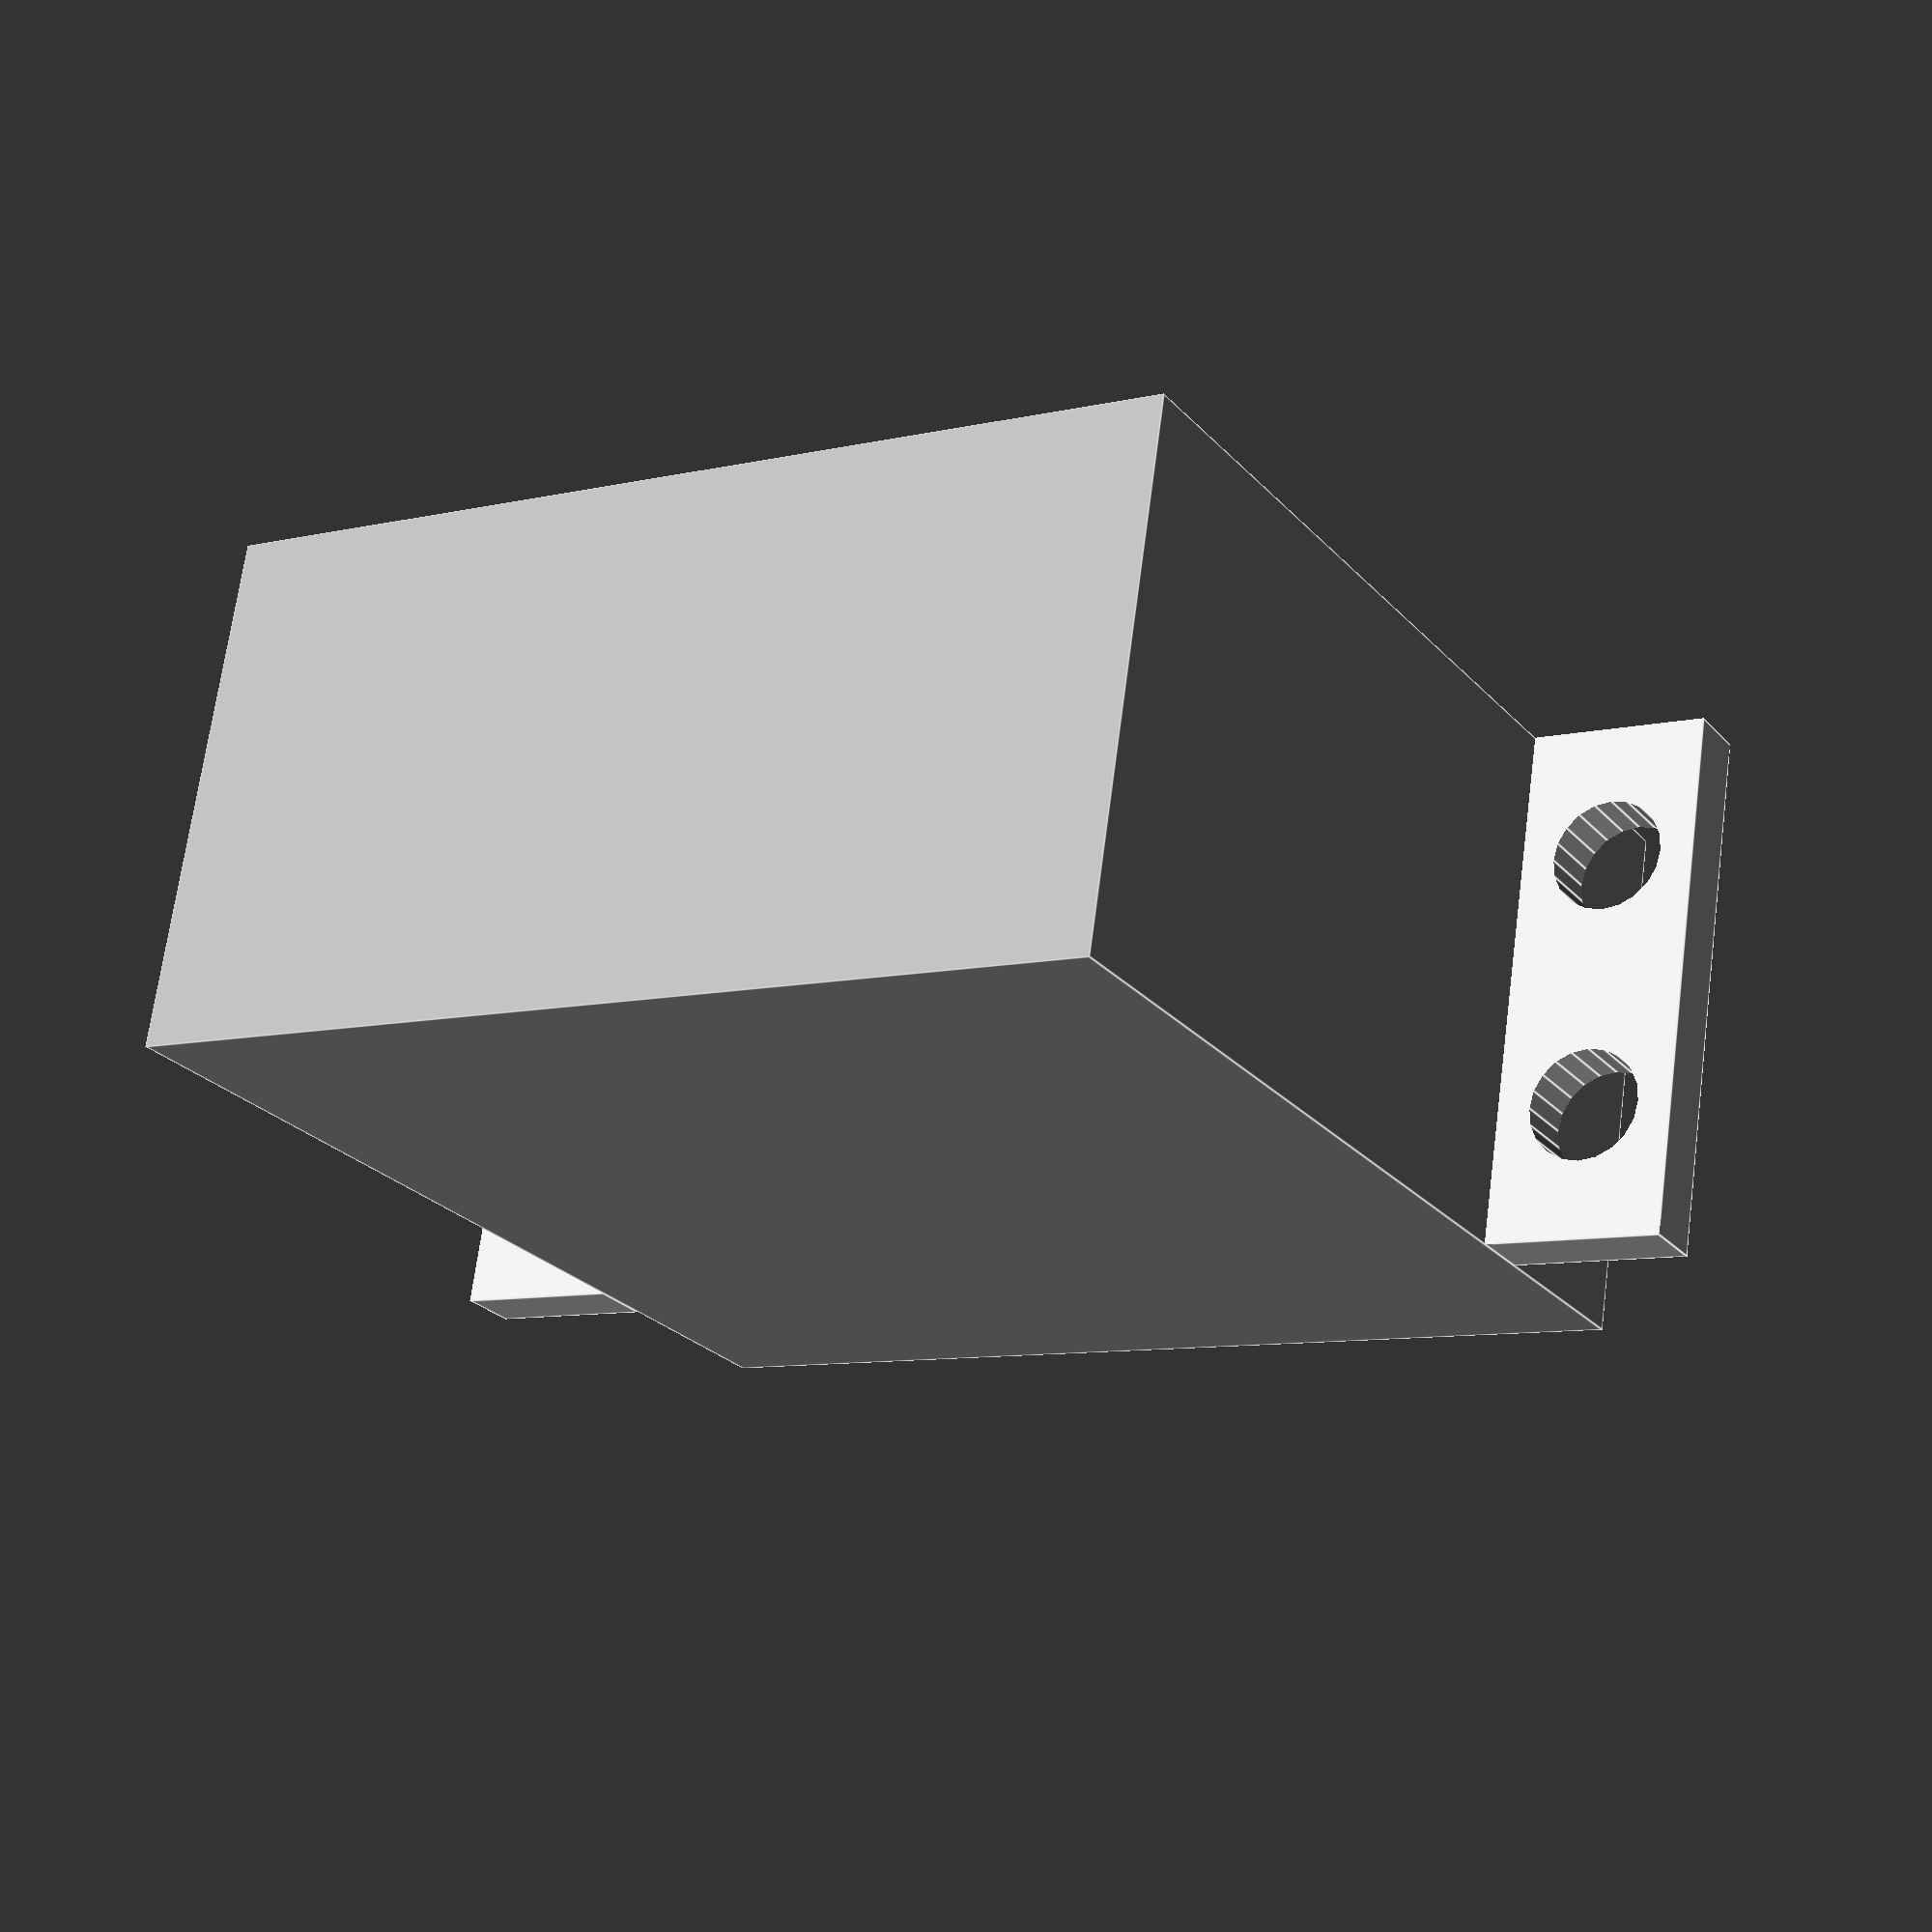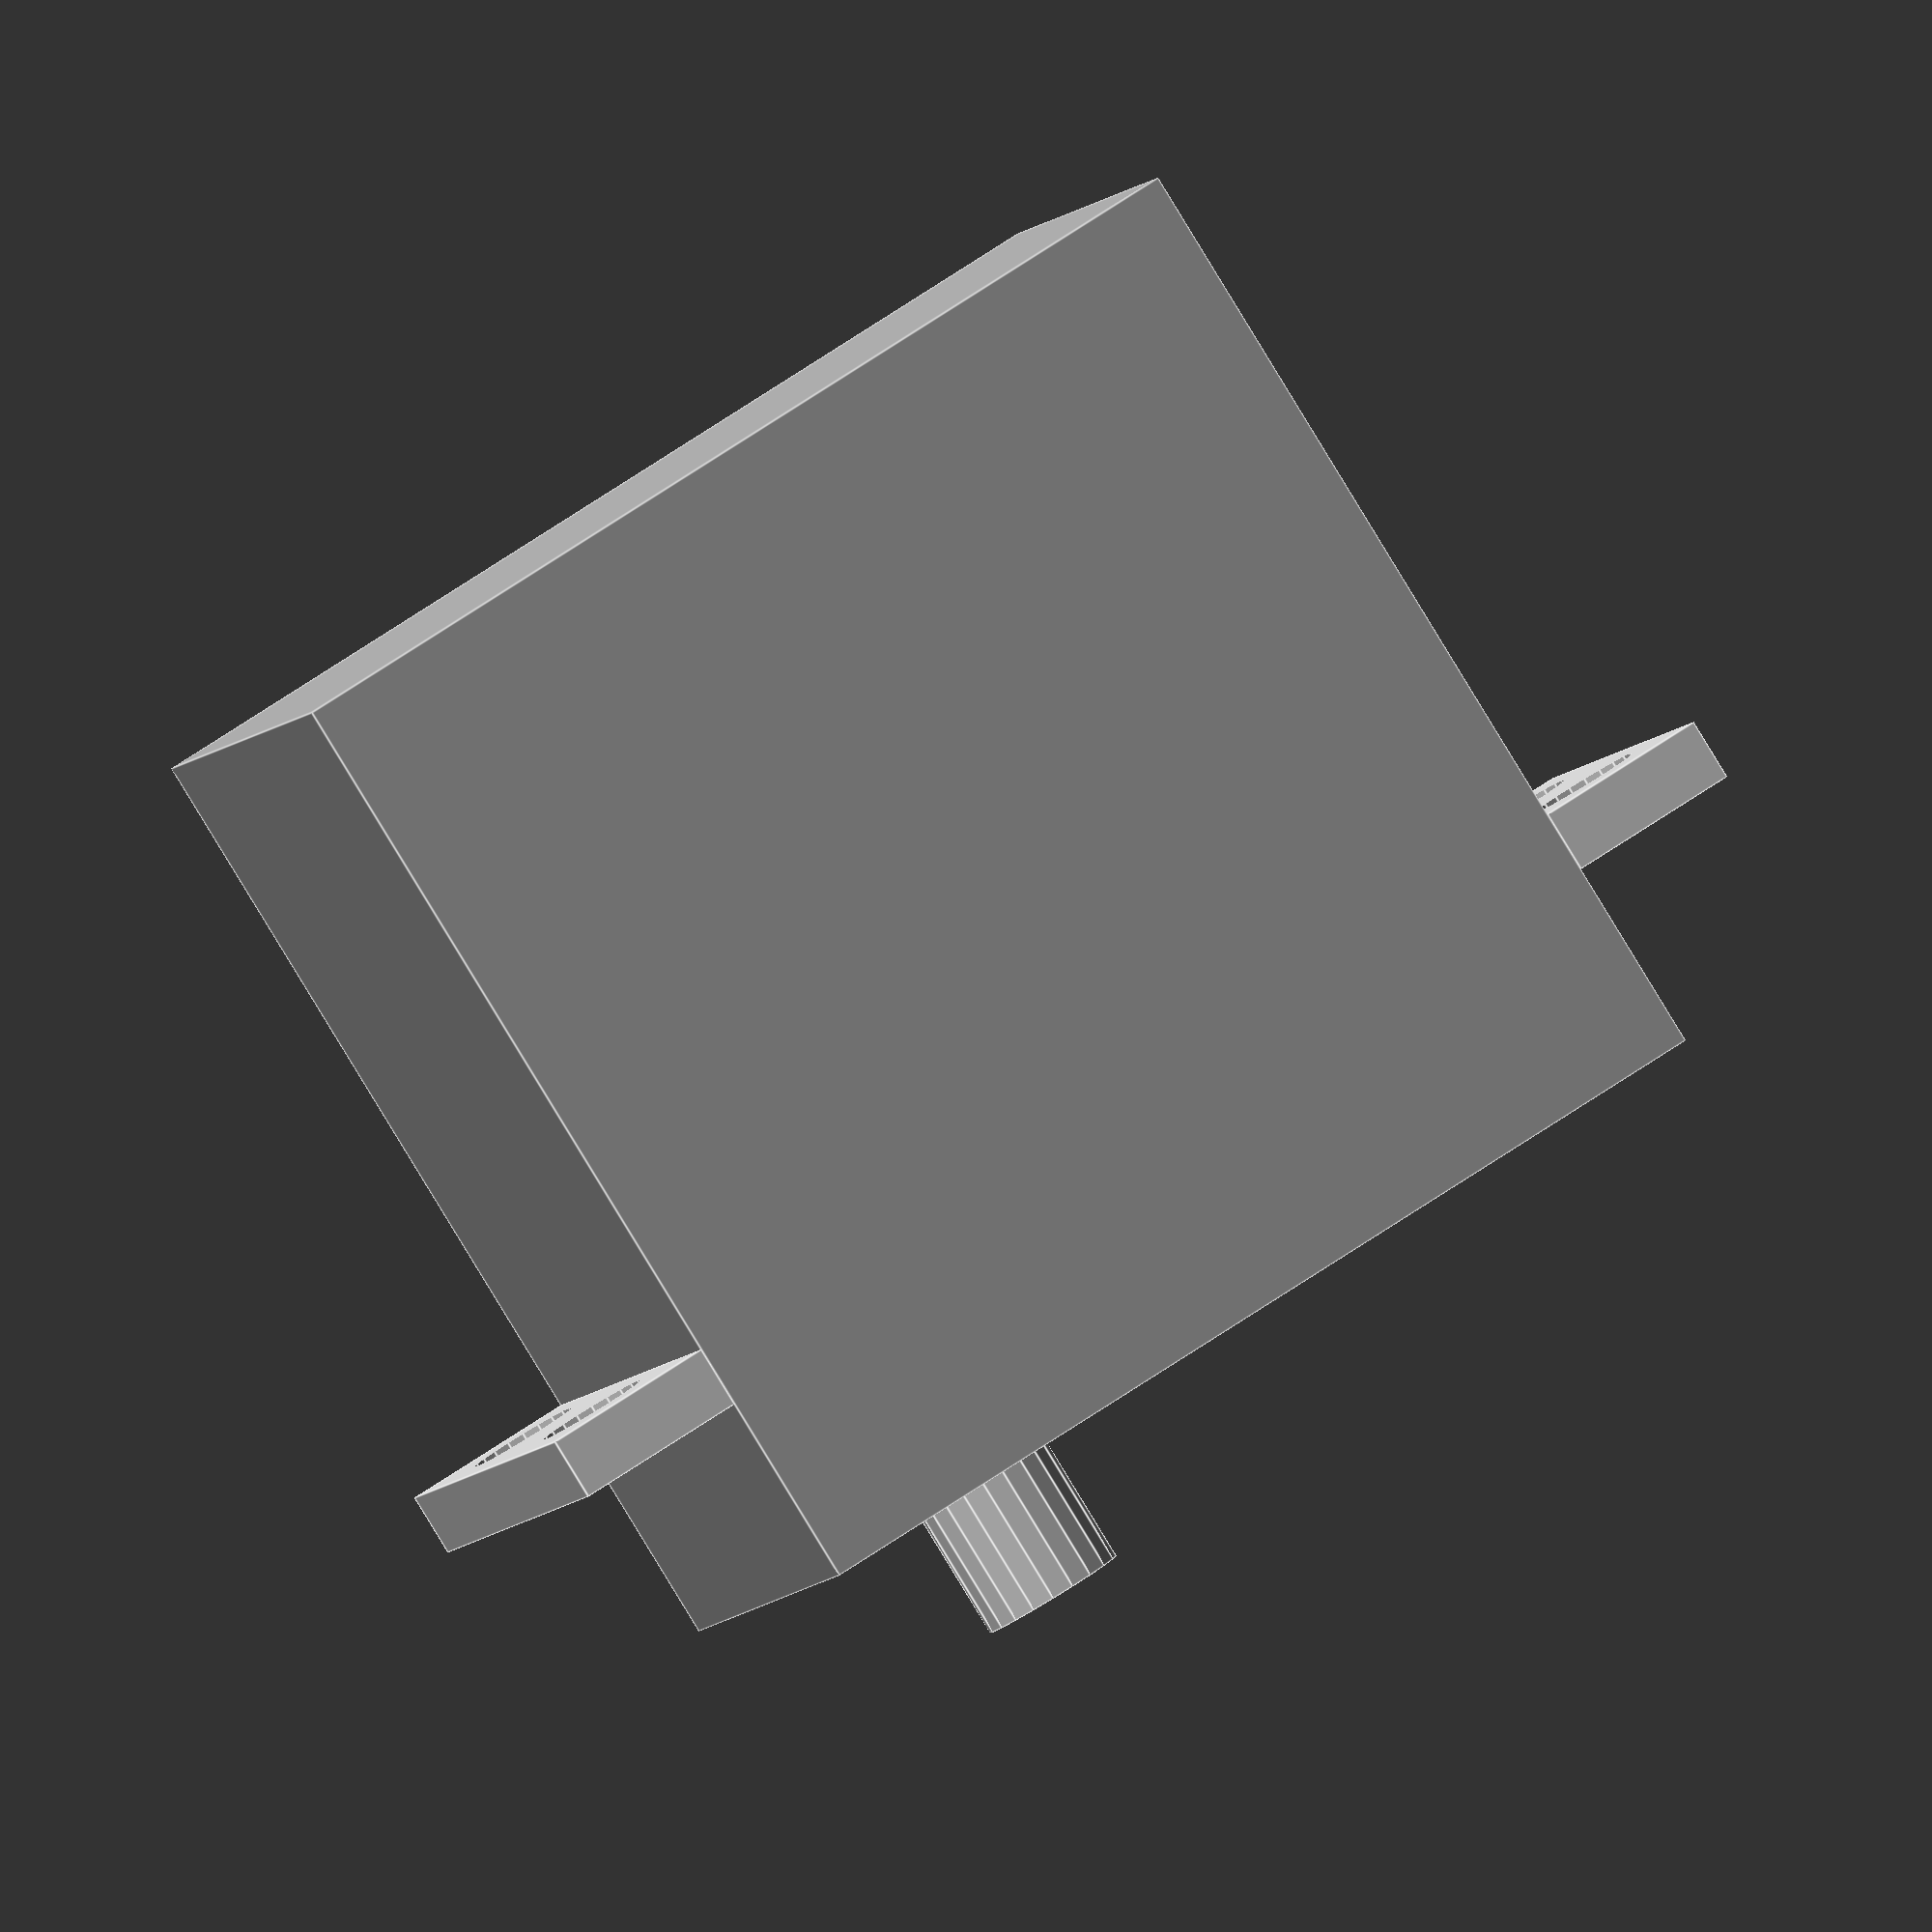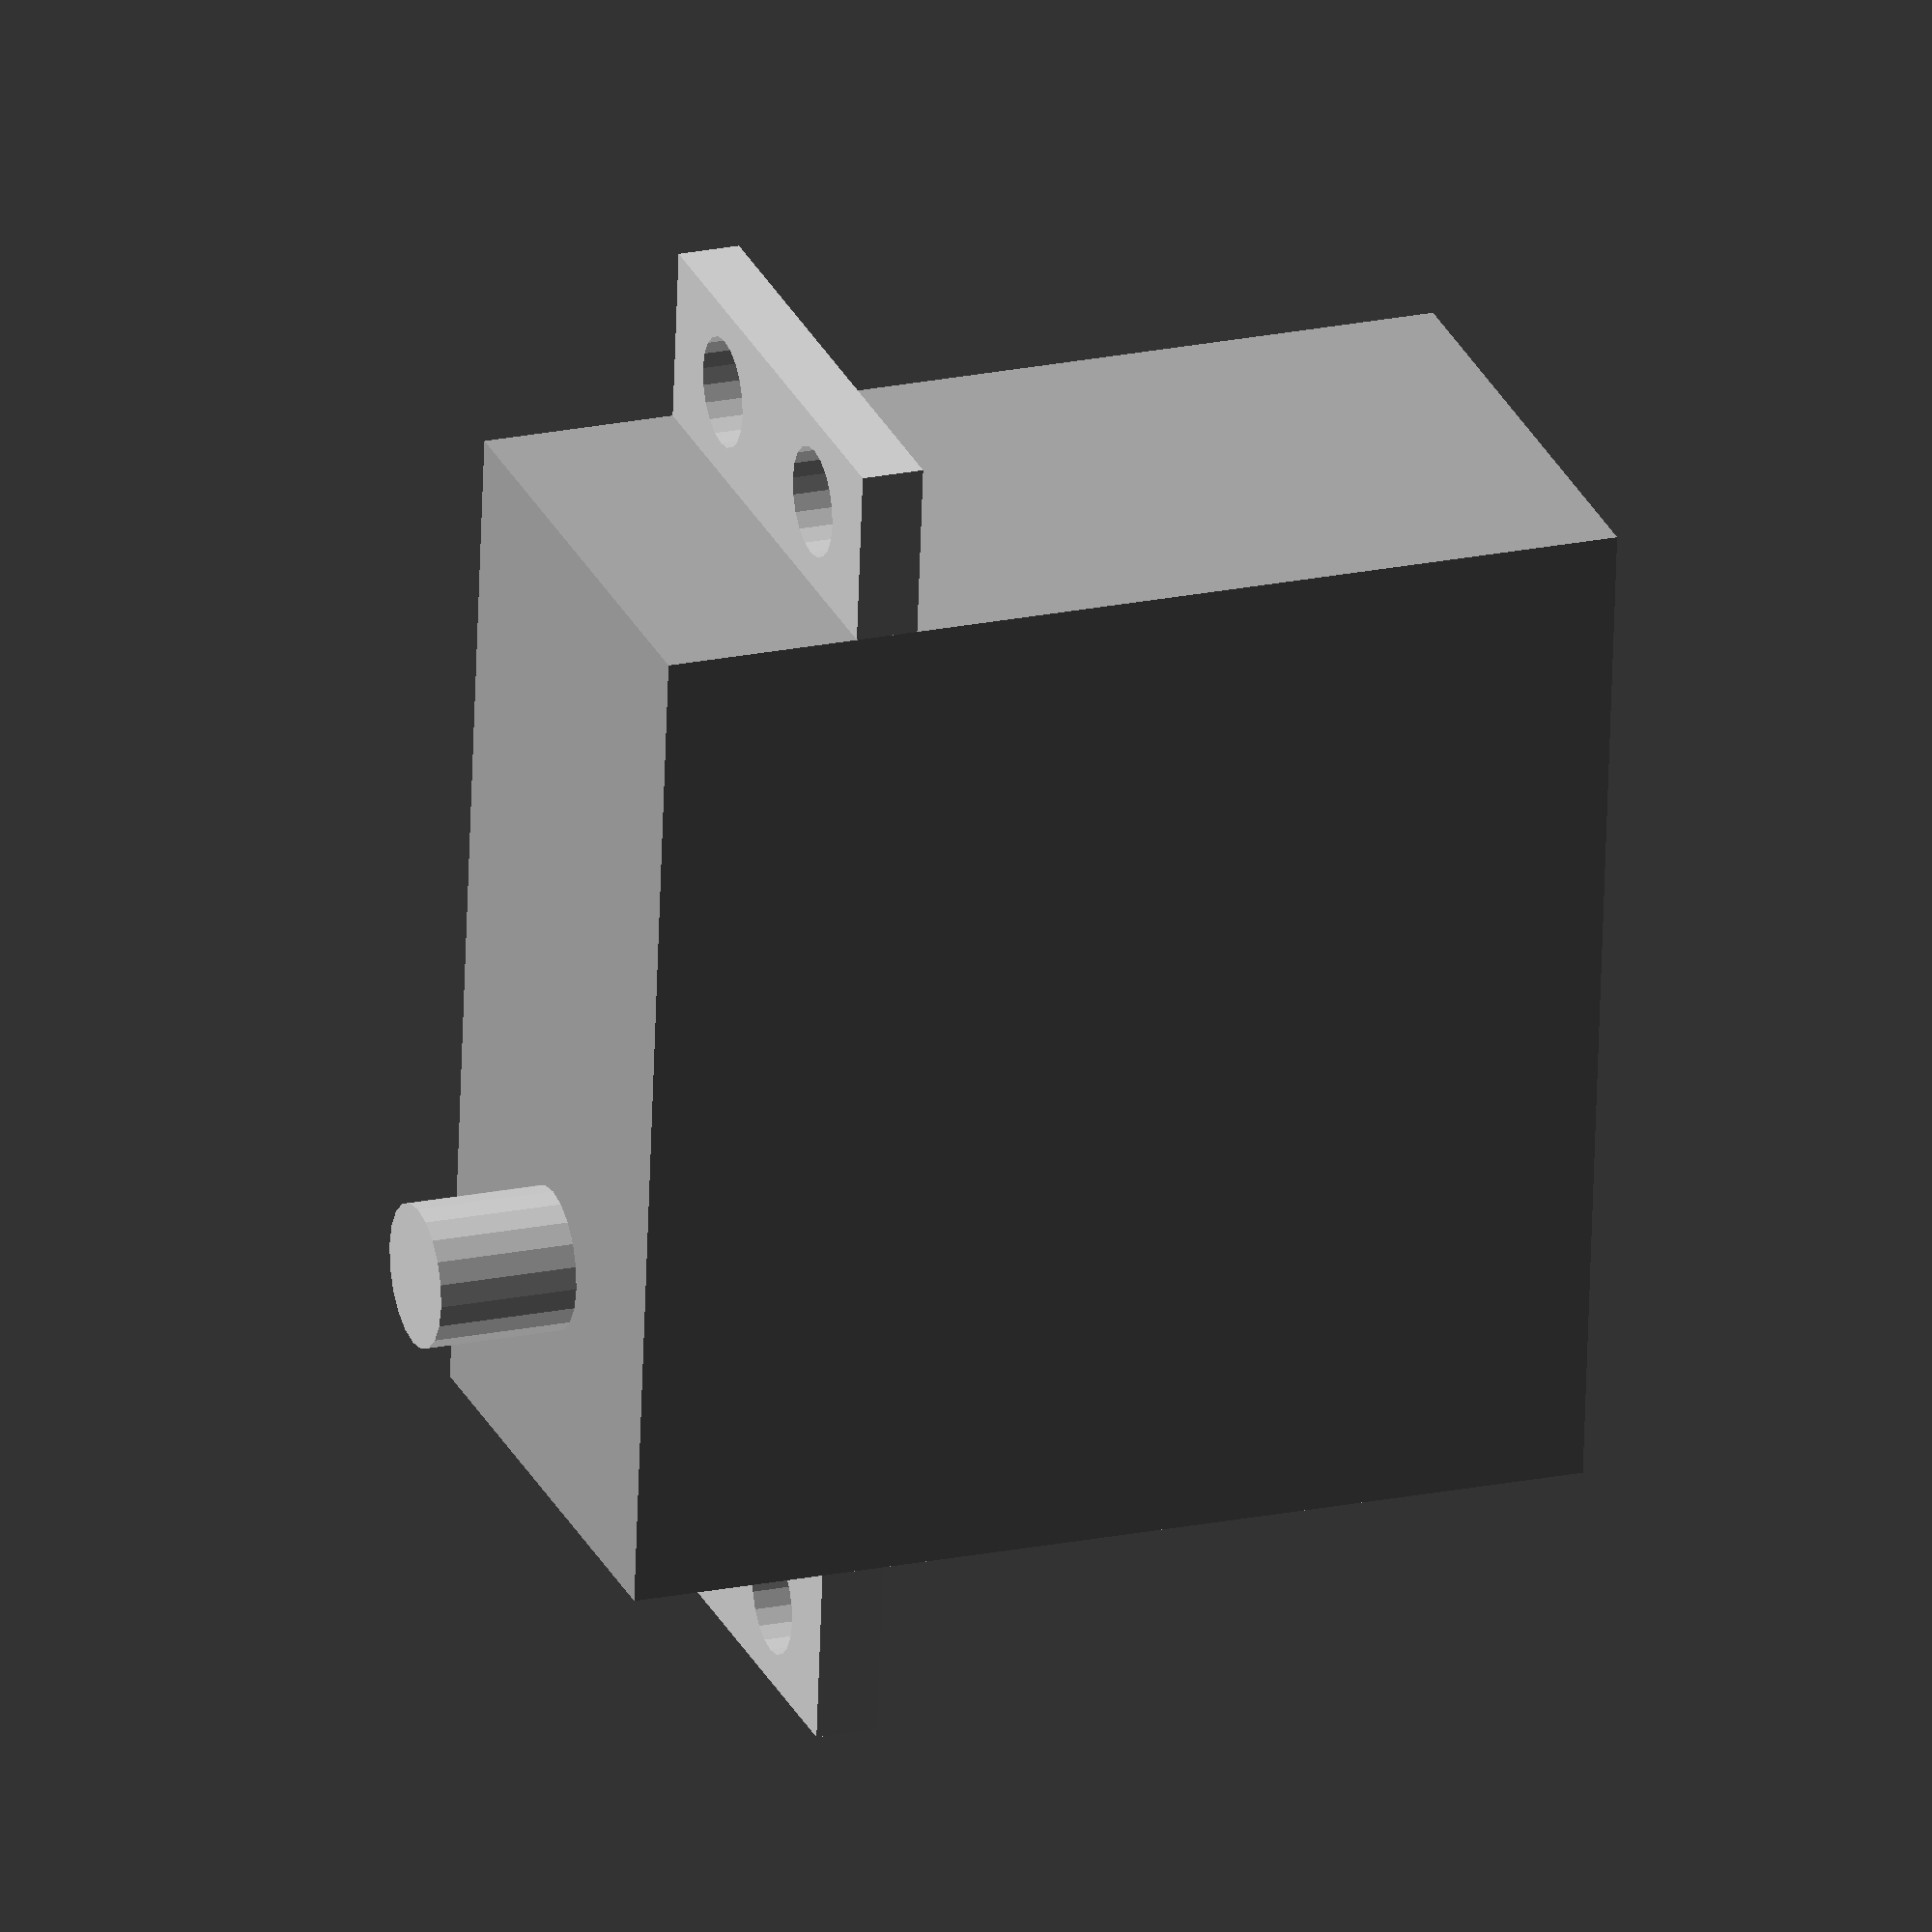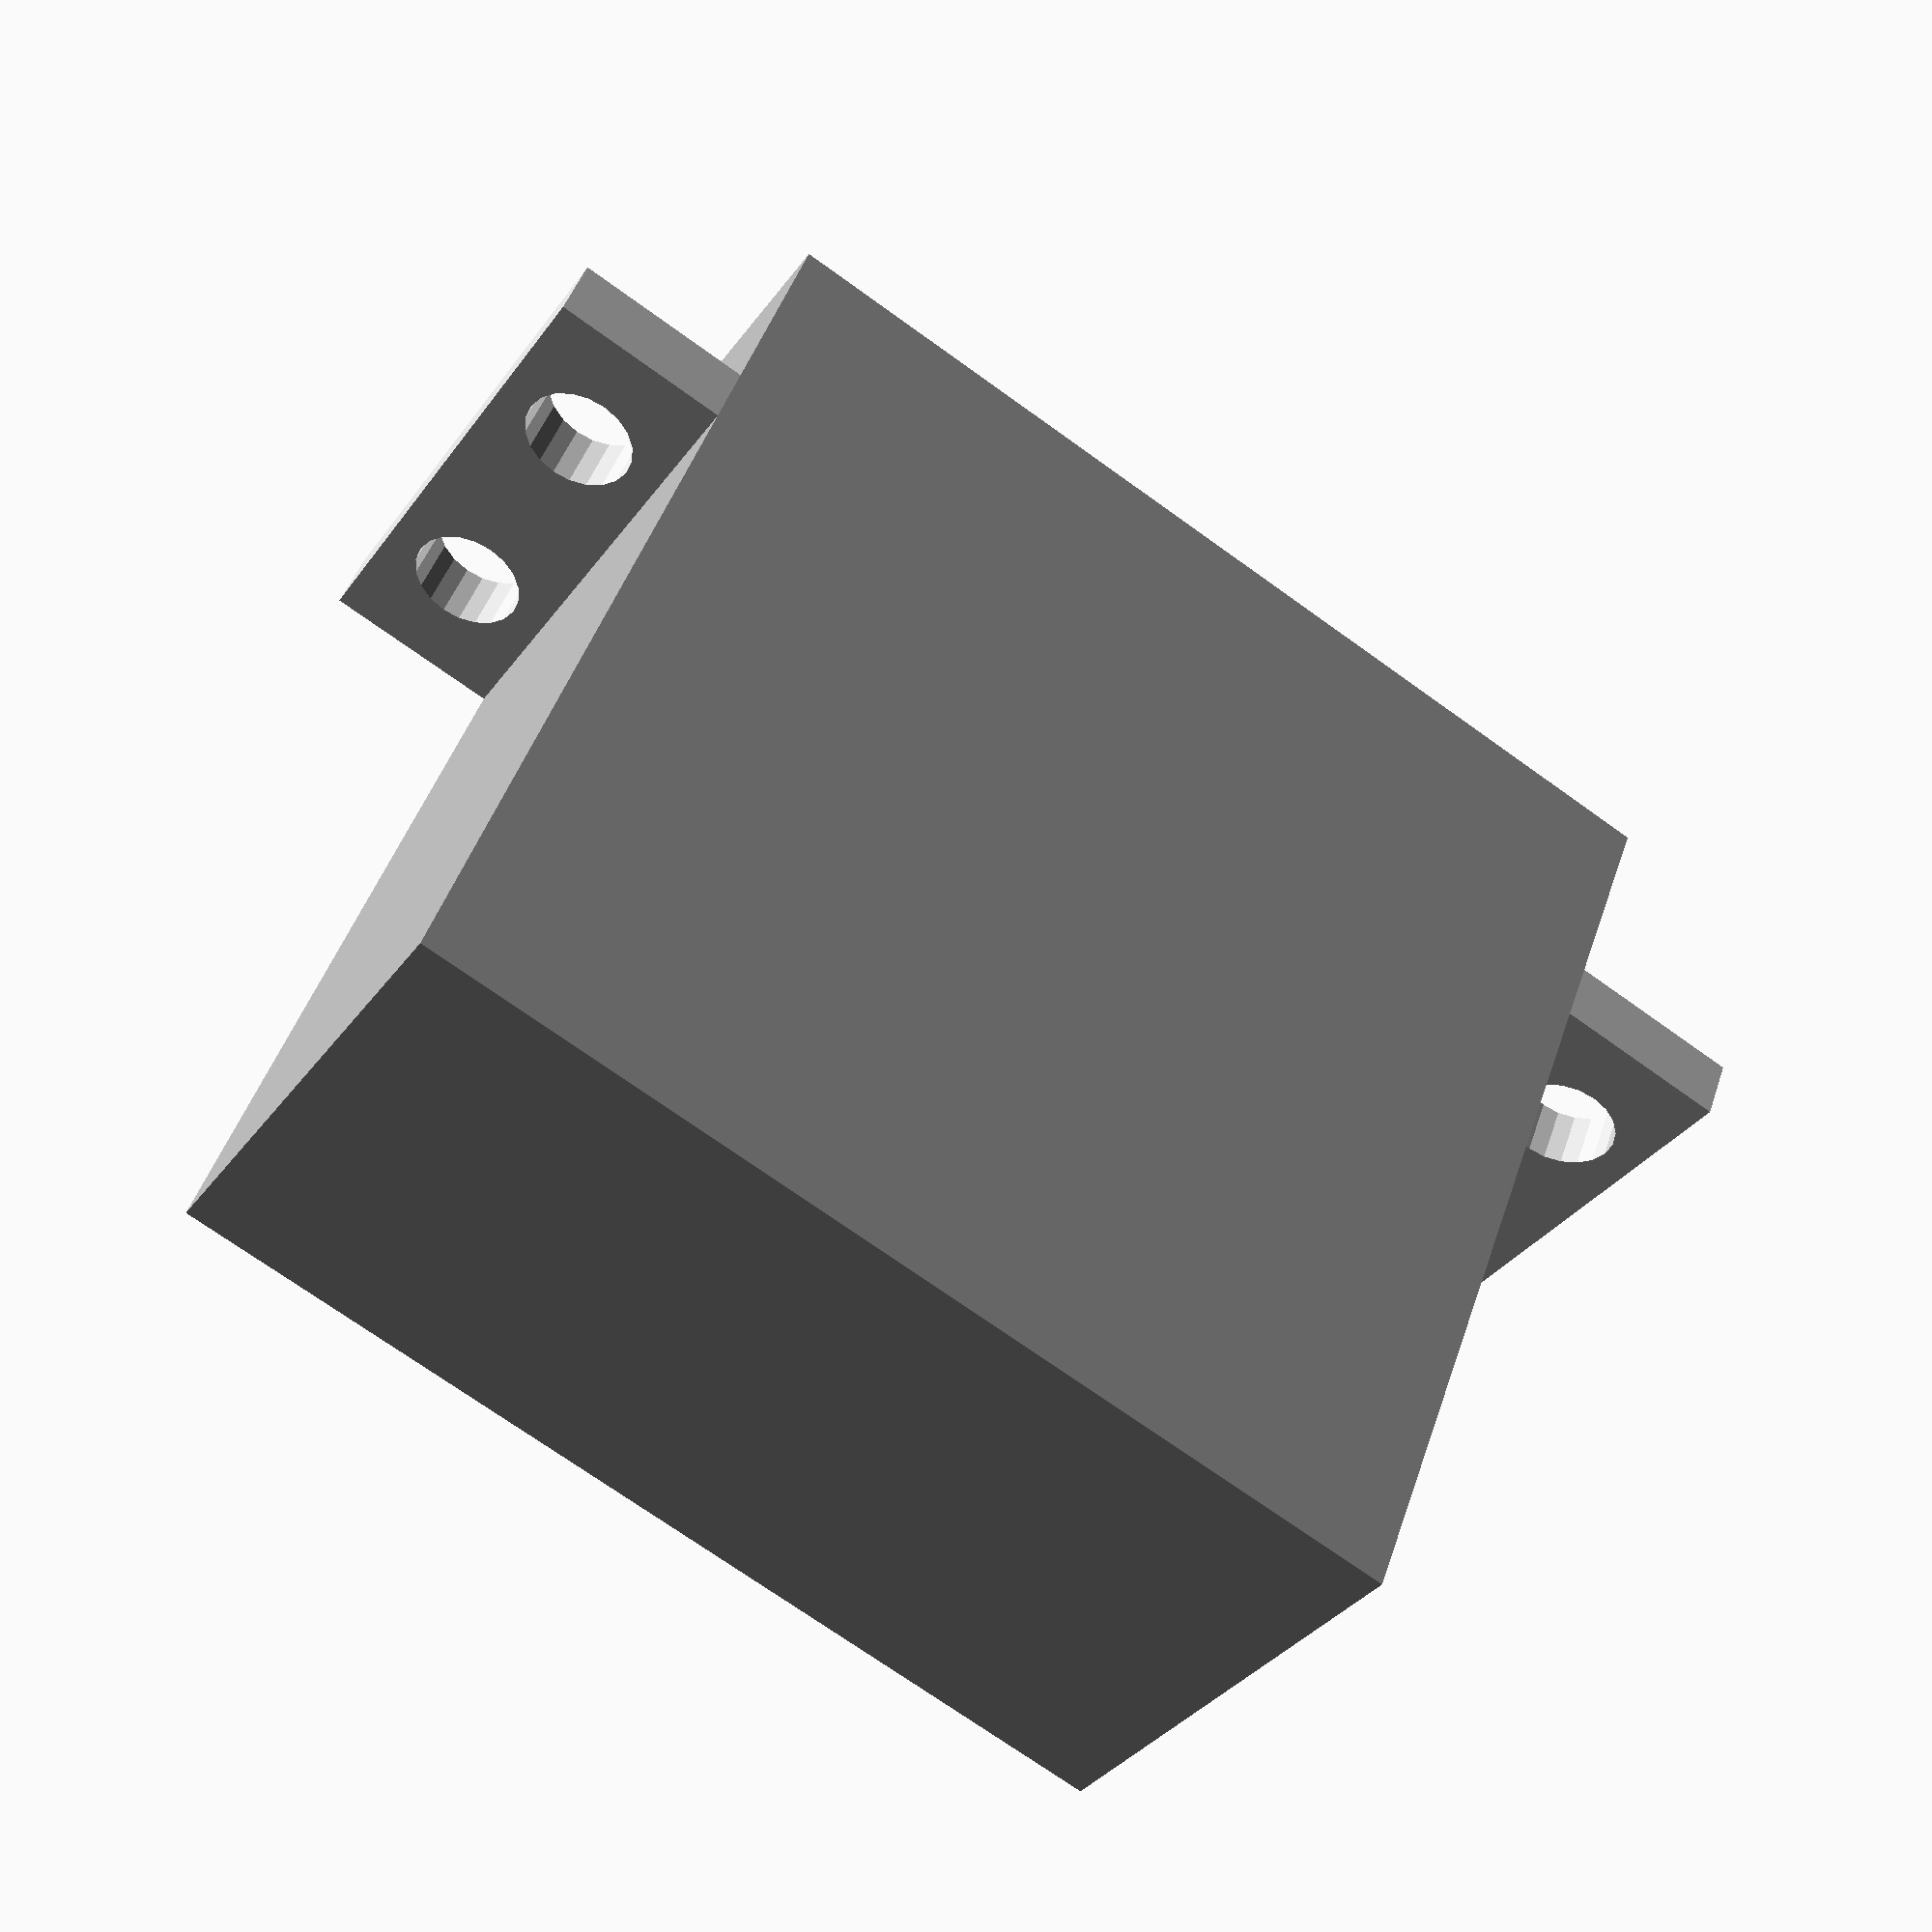
<openscad>
/********************
model of mg996r servo
*********************/

//dimensions of central box (excluding the pads)
//height is including the proruding neck around the shaft
length = 40.5;
width = 20.5;
height = 39.3;

//distance from nearest wall to the motor shaft
wall_to_shaft = 10;

//self explanatory measuremets
//hole_length = 48;
hole_distance = 10;
hole_diameter = 4.4;

//height is from ground to bottom of pad
pad_height = 29;
//self explanatory
pad_thick = 2.5;
pad_length = 7;

shaft_height = 5.6;
shaft_diameter = 5.75;

//convexity of holes
$fn = 20;

function servo_top() = height + shaft_height;
function servo_width() = width;
function servo_length() = length;
function servo_height() = height;
function servo_shaft_to_pad() = height - pad_height + shaft_height;
function servo_shaft_to_wall() = wall_to_shaft;
function servo_pad_height() = pad_height;
function servo_pad_length() = pad_length;
function servo_pad_hole_distance() = hole_distance;
function servo_shaft_diameter() = shaft_diameter;

module pad(){
    difference(){
        cube([pad_length, width, pad_thick]);
        translate([pad_length/2, width/2-hole_distance/2, -0.5])
        cylinder(d=hole_diameter,h=pad_thick + 1);
        translate([pad_length/2, width/2+hole_distance/2, -0.5])
        cylinder(d=hole_diameter,h=pad_thick + 1);
    }
}

module servo(){
    translate([-wall_to_shaft, -width / 2, 0])
    union() {
      color("lightgrey")
      translate([-pad_length,0,pad_height])
      pad();

      color("lightgrey")
      translate([length,0,pad_height])
      pad();

      color("darkgrey")
      cube([length, width, height]);
      
      color("lightgrey")
      translate([wall_to_shaft, width/2, height])
      cylinder(h=shaft_height,d=shaft_diameter);
    }
}

servo();
</openscad>
<views>
elev=25.3 azim=171.1 roll=211.5 proj=p view=edges
elev=86.6 azim=198.2 roll=211.4 proj=o view=edges
elev=338.8 azim=275.4 roll=69.5 proj=o view=solid
elev=314.1 azim=148.4 roll=198.0 proj=p view=solid
</views>
